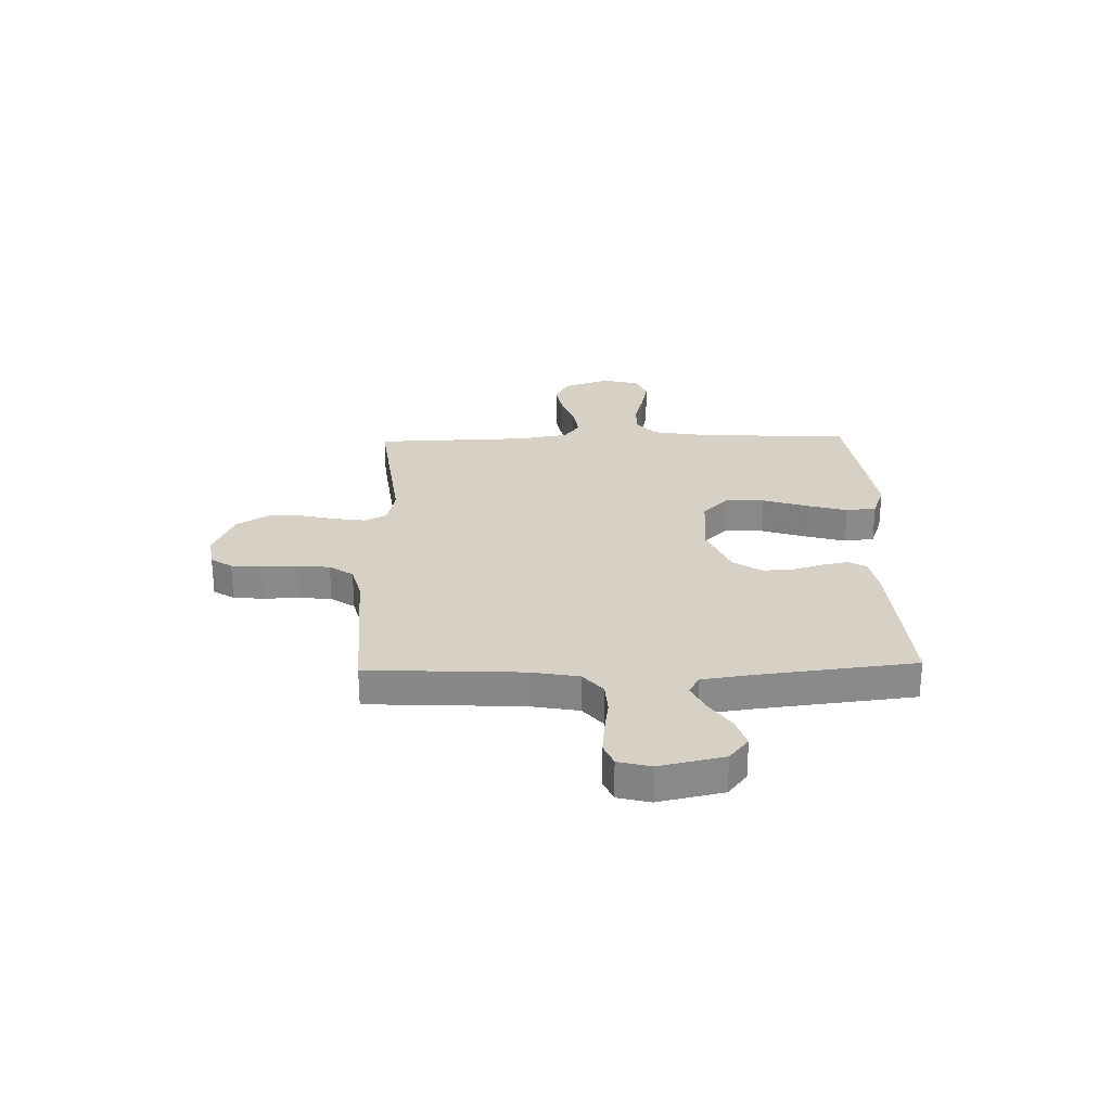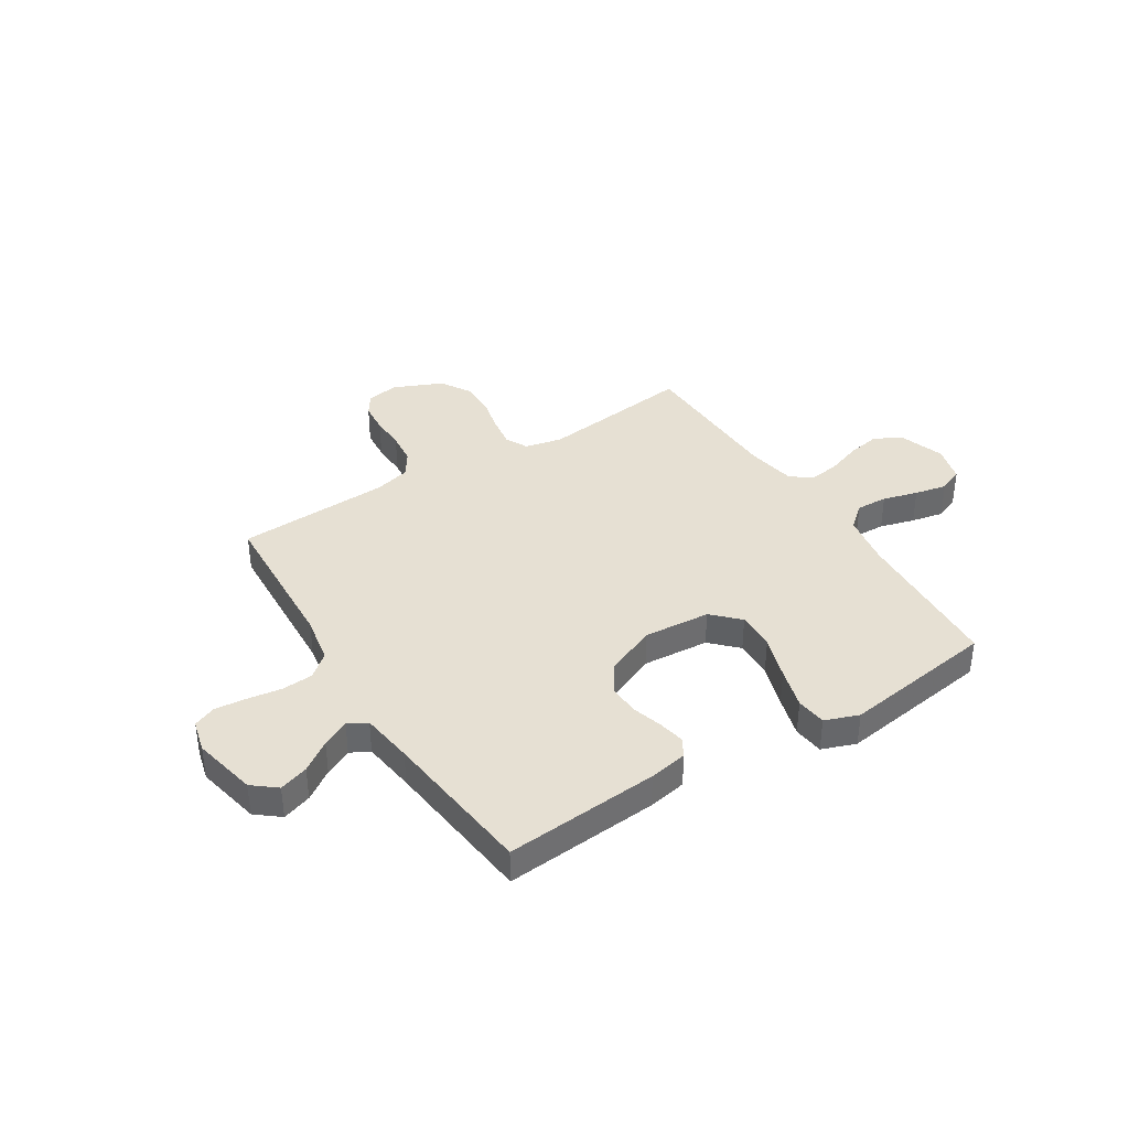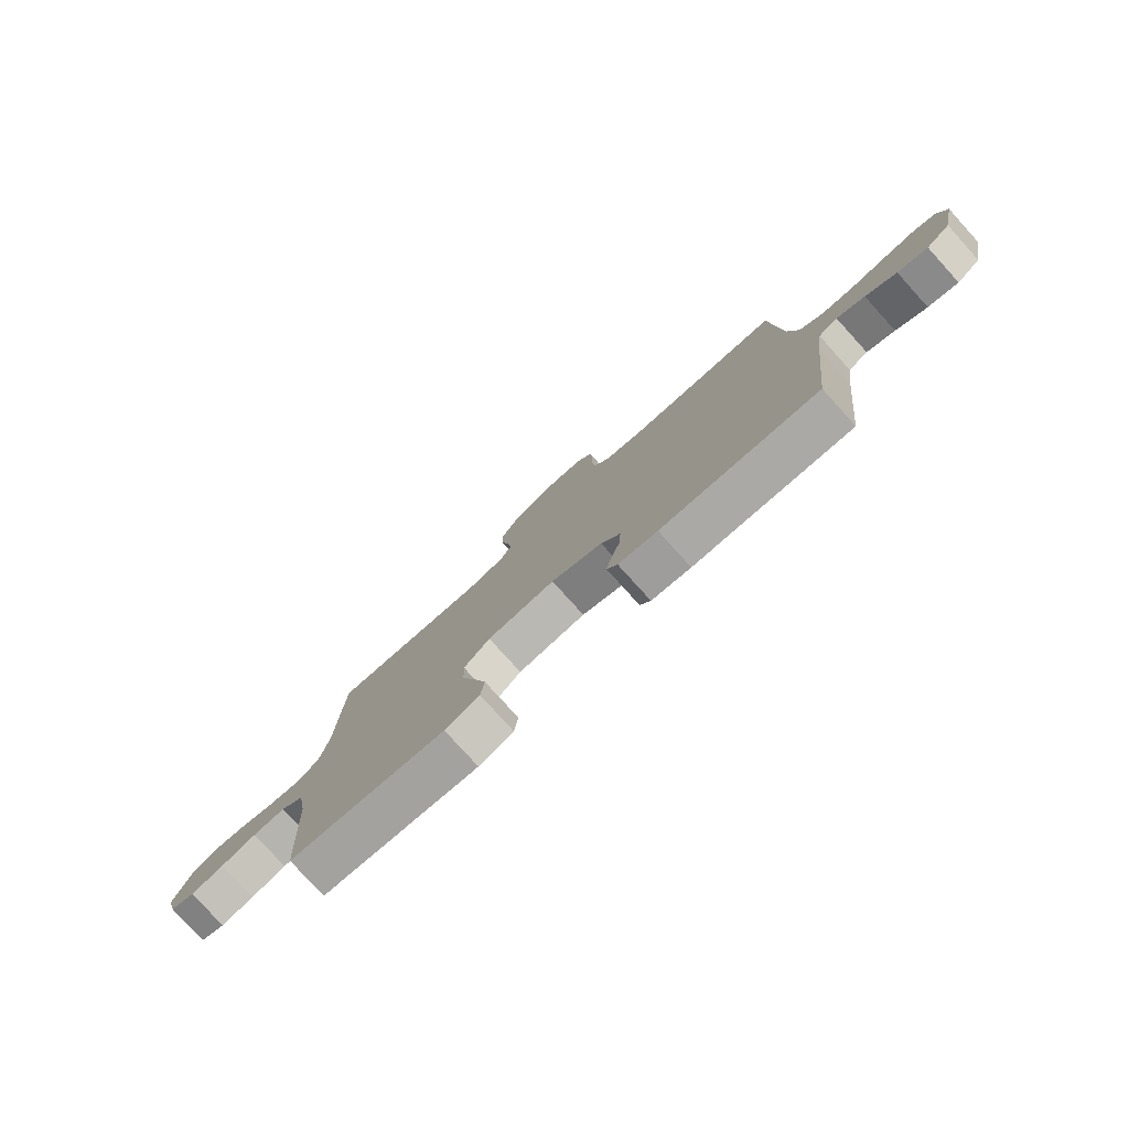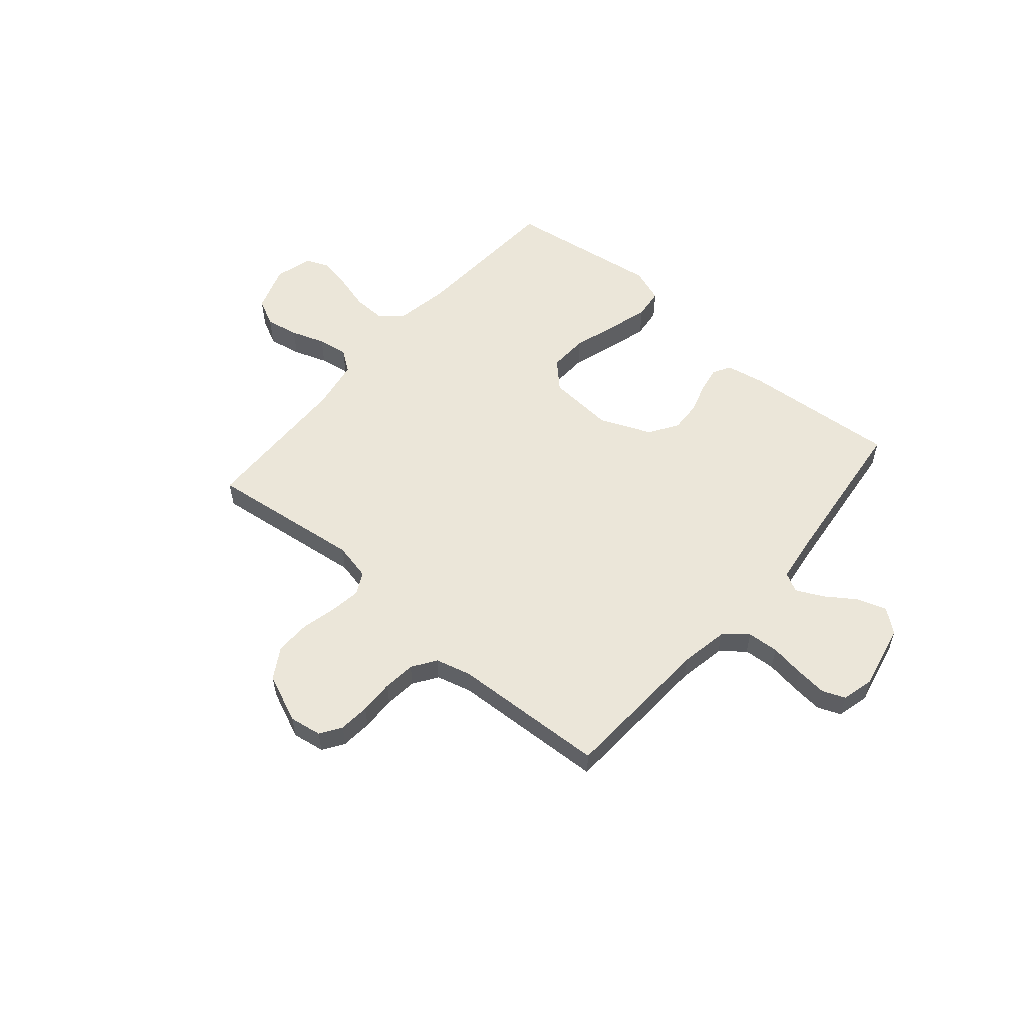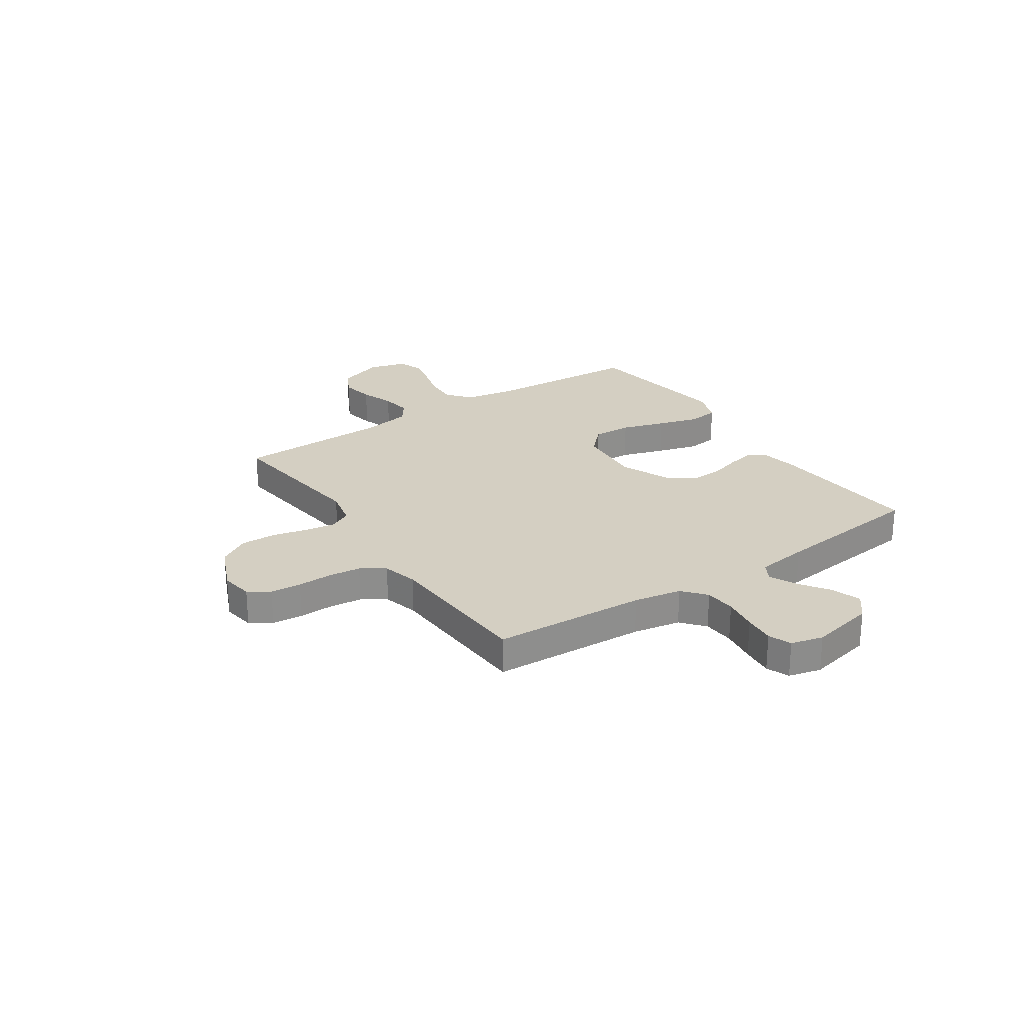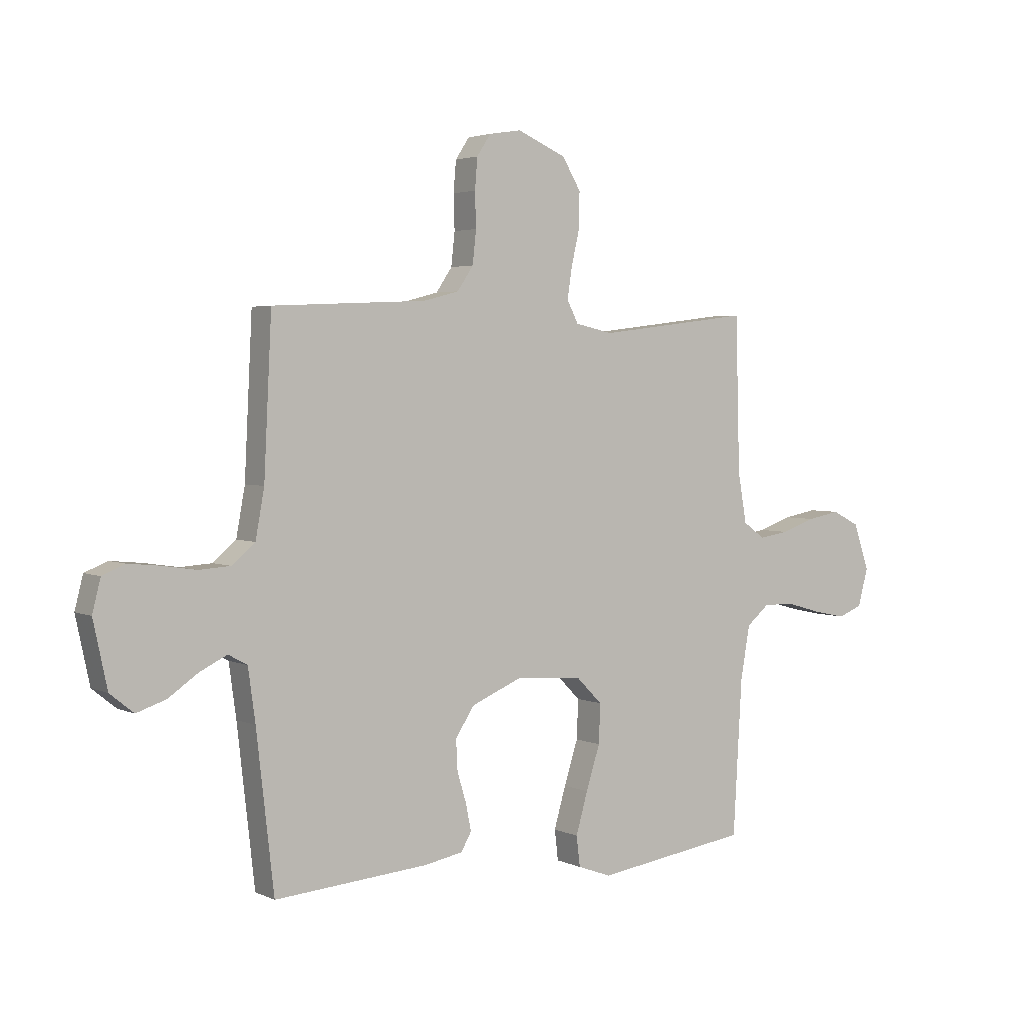
<metadata>
{"format":"obj","ext":"obj","renderer":"f3d","projection":"perspective","resolution":1024,"background":"white","views":[{"elev":26.9,"azim":88.5,"up":"+Y"},{"elev":38.3,"azim":147.9,"up":"+Y"},{"elev":-79.2,"azim":42.2,"up":"+Z"},{"elev":55.8,"azim":40.6,"up":"+Y"},{"elev":25.6,"azim":56.1,"up":"+Y"},{"elev":3.2,"azim":146.0,"up":"+Z"}]}
</metadata>
<code>
v -0.5 0.07 -0.5
v -0.517 0.07 -0.2
v -0.535 0.07 -0.096
v -0.58 0.07 -0.058
v -0.642 0.07 -0.06
v -0.71 0.07 -0.079
v -0.773 0.07 -0.092
v -0.82 0.07 -0.073
v -0.84 0.07 0
v -0.809 0.07 0.09
v -0.756 0.07 0.117
v -0.692 0.07 0.105
v -0.626 0.07 0.082
v -0.567 0.07 0.073
v -0.525 0.07 0.103
v -0.508 0.07 0.2
v -0.5 0.07 0.5
v -0.2 0.07 0.463
v -0.127 0.07 0.479
v -0.105 0.07 0.522
v -0.114 0.07 0.582
v -0.13 0.07 0.651
v -0.131 0.07 0.719
v -0.095 0.07 0.779
v 0 0.07 0.82
v 0.063 0.07 0.81
v 0.09 0.07 0.769
v 0.095 0.07 0.709
v 0.093 0.07 0.642
v 0.1 0.07 0.578
v 0.131 0.07 0.532
v 0.2 0.07 0.514
v 0.5 0.07 0.5
v 0.515 0.07 0.2
v 0.532 0.07 0.107
v 0.577 0.07 0.069
v 0.638 0.07 0.065
v 0.705 0.07 0.075
v 0.766 0.07 0.081
v 0.81 0.07 0.063
v 0.826 0.07 0
v 0.799 0.07 -0.126
v 0.753 0.07 -0.163
v 0.696 0.07 -0.144
v 0.638 0.07 -0.104
v 0.585 0.07 -0.078
v 0.548 0.07 -0.098
v 0.534 0.07 -0.2
v 0.5 0.07 -0.5
v 0.2 0.07 -0.476
v 0.125 0.07 -0.462
v 0.105 0.07 -0.427
v 0.115 0.07 -0.376
v 0.133 0.07 -0.317
v 0.136 0.07 -0.257
v 0.099 0.07 -0.201
v 0 0.07 -0.159
v -0.13 0.07 -0.169
v -0.18 0.07 -0.219
v -0.177 0.07 -0.295
v -0.15 0.07 -0.38
v -0.127 0.07 -0.46
v -0.134 0.07 -0.519
v -0.2 0.07 -0.543
v -0.5 0 -0.5
v -0.517 0 -0.2
v -0.535 0 -0.096
v -0.58 0 -0.058
v -0.642 0 -0.06
v -0.71 0 -0.079
v -0.773 0 -0.092
v -0.82 0 -0.073
v -0.84 0 0
v -0.809 0 0.09
v -0.756 0 0.117
v -0.692 0 0.105
v -0.626 0 0.082
v -0.567 0 0.073
v -0.525 0 0.103
v -0.508 0 0.2
v -0.5 0 0.5
v -0.2 0 0.463
v -0.127 0 0.479
v -0.105 0 0.522
v -0.114 0 0.582
v -0.13 0 0.651
v -0.131 0 0.719
v -0.095 0 0.779
v 0 0 0.82
v 0.063 0 0.81
v 0.09 0 0.769
v 0.095 0 0.709
v 0.093 0 0.642
v 0.1 0 0.578
v 0.131 0 0.532
v 0.2 0 0.514
v 0.5 0 0.5
v 0.515 0 0.2
v 0.532 0 0.107
v 0.577 0 0.069
v 0.638 0 0.065
v 0.705 0 0.075
v 0.766 0 0.081
v 0.81 0 0.063
v 0.826 0 0
v 0.799 0 -0.126
v 0.753 0 -0.163
v 0.696 0 -0.144
v 0.638 0 -0.104
v 0.585 0 -0.078
v 0.548 0 -0.098
v 0.534 0 -0.2
v 0.5 0 -0.5
v 0.2 0 -0.476
v 0.125 0 -0.462
v 0.105 0 -0.427
v 0.115 0 -0.376
v 0.133 0 -0.317
v 0.136 0 -0.257
v 0.099 0 -0.201
v 0 0 -0.159
v -0.13 0 -0.169
v -0.18 0 -0.219
v -0.177 0 -0.295
v -0.15 0 -0.38
v -0.127 0 -0.46
v -0.134 0 -0.519
v -0.2 0 -0.543
f 63 64 1 2
f 60 61 62 63
f 60 63 2 3
f 59 60 3 4
f 58 59 4
f 57 58 4
f 51 52 53 54
f 49 50 51 54
f 48 49 54 55
f 47 48 55 56
f 42 43 44 45
f 42 45 46
f 41 42 46
f 40 41 46
f 37 38 39 40
f 37 40 46 47
f 32 33 34
f 31 32 34 35
f 26 27 28 29
f 26 29 30
f 25 26 30
f 24 25 30
f 21 22 23 24
f 20 21 24 30
f 19 20 30 31
f 16 17 18
f 15 16 18 19
f 10 11 12 13
f 10 13 14
f 9 10 14
f 8 9 14
f 5 6 7 8
f 5 8 14
f 4 5 14 15
f 37 47 56 57
f 36 37 57 4
f 35 36 4 15
f 15 19 31 35
f 66 65 128 127
f 127 126 125 124
f 67 66 127 124
f 68 67 124 123
f 68 123 122
f 68 122 121
f 118 117 116 115
f 118 115 114 113
f 119 118 113 112
f 120 119 112 111
f 109 108 107 106
f 110 109 106
f 110 106 105
f 110 105 104
f 104 103 102 101
f 111 110 104 101
f 98 97 96
f 99 98 96 95
f 93 92 91 90
f 94 93 90
f 94 90 89
f 94 89 88
f 88 87 86 85
f 94 88 85 84
f 95 94 84 83
f 82 81 80
f 83 82 80 79
f 77 76 75 74
f 78 77 74
f 78 74 73
f 78 73 72
f 72 71 70 69
f 78 72 69
f 79 78 69 68
f 121 120 111 101
f 68 121 101 100
f 79 68 100 99
f 99 95 83 79
f 1 65 66 2
f 2 66 67 3
f 3 67 68 4
f 4 68 69 5
f 5 69 70 6
f 6 70 71 7
f 7 71 72 8
f 8 72 73 9
f 9 73 74 10
f 10 74 75 11
f 11 75 76 12
f 12 76 77 13
f 13 77 78 14
f 14 78 79 15
f 15 79 80 16
f 16 80 81 17
f 17 81 82 18
f 18 82 83 19
f 19 83 84 20
f 20 84 85 21
f 21 85 86 22
f 22 86 87 23
f 23 87 88 24
f 24 88 89 25
f 25 89 90 26
f 26 90 91 27
f 27 91 92 28
f 28 92 93 29
f 29 93 94 30
f 30 94 95 31
f 31 95 96 32
f 32 96 97 33
f 33 97 98 34
f 34 98 99 35
f 35 99 100 36
f 36 100 101 37
f 37 101 102 38
f 38 102 103 39
f 39 103 104 40
f 40 104 105 41
f 41 105 106 42
f 42 106 107 43
f 43 107 108 44
f 44 108 109 45
f 45 109 110 46
f 46 110 111 47
f 47 111 112 48
f 48 112 113 49
f 49 113 114 50
f 50 114 115 51
f 51 115 116 52
f 52 116 117 53
f 53 117 118 54
f 54 118 119 55
f 55 119 120 56
f 56 120 121 57
f 57 121 122 58
f 58 122 123 59
f 59 123 124 60
f 60 124 125 61
f 61 125 126 62
f 62 126 127 63
f 63 127 128 64
f 64 128 65 1

</code>
